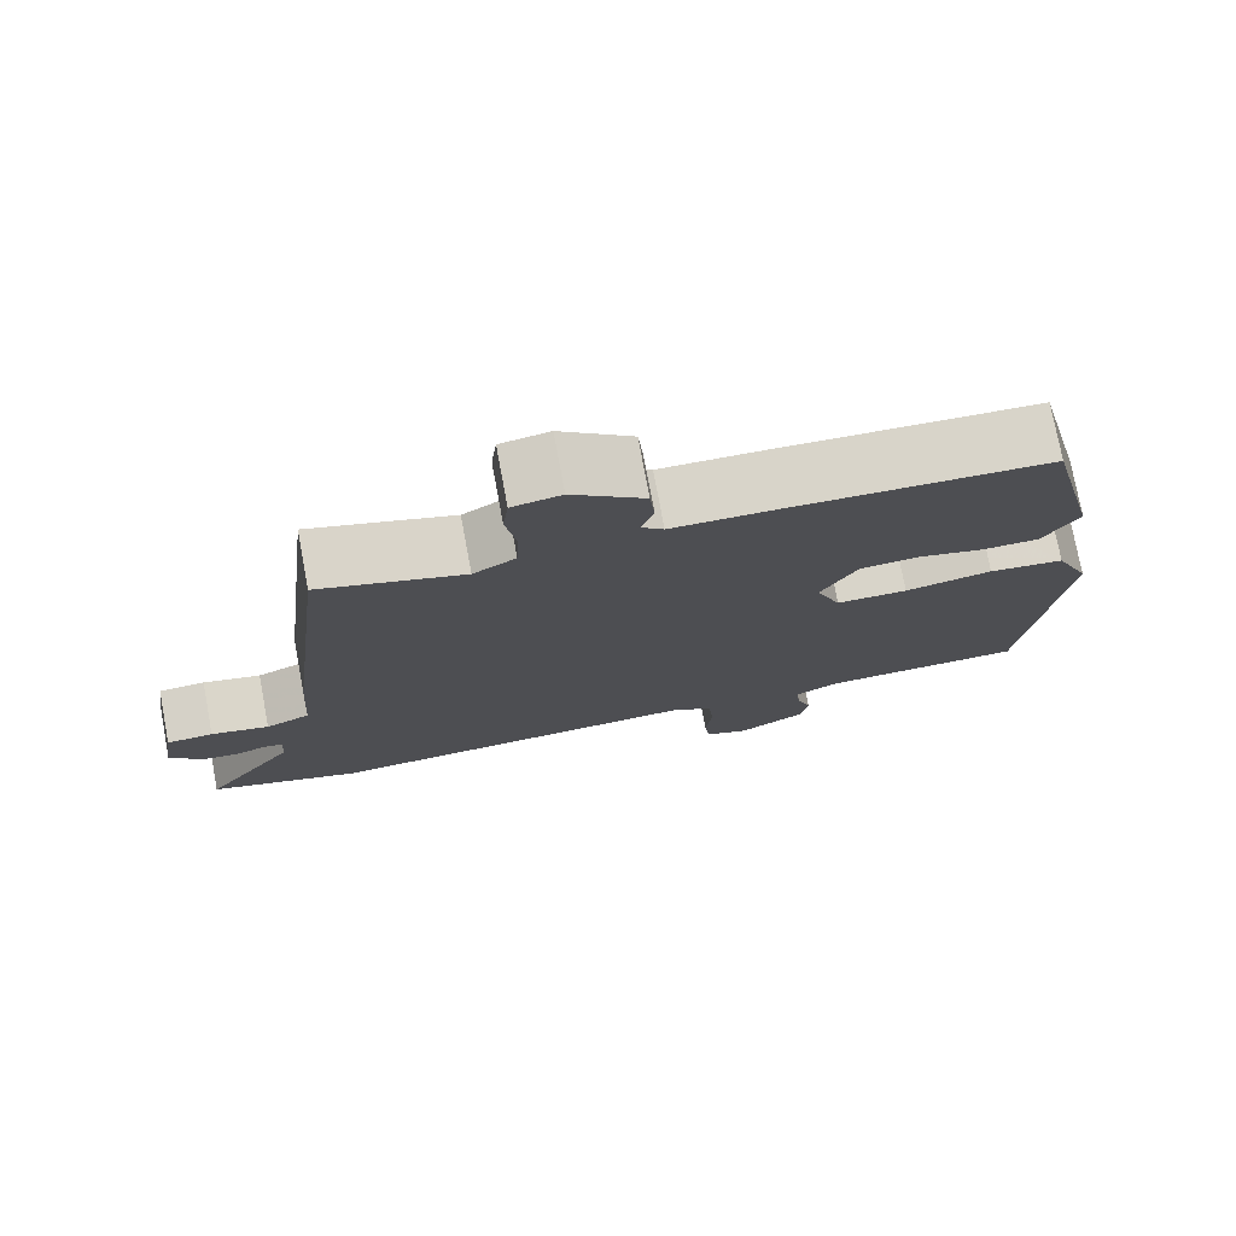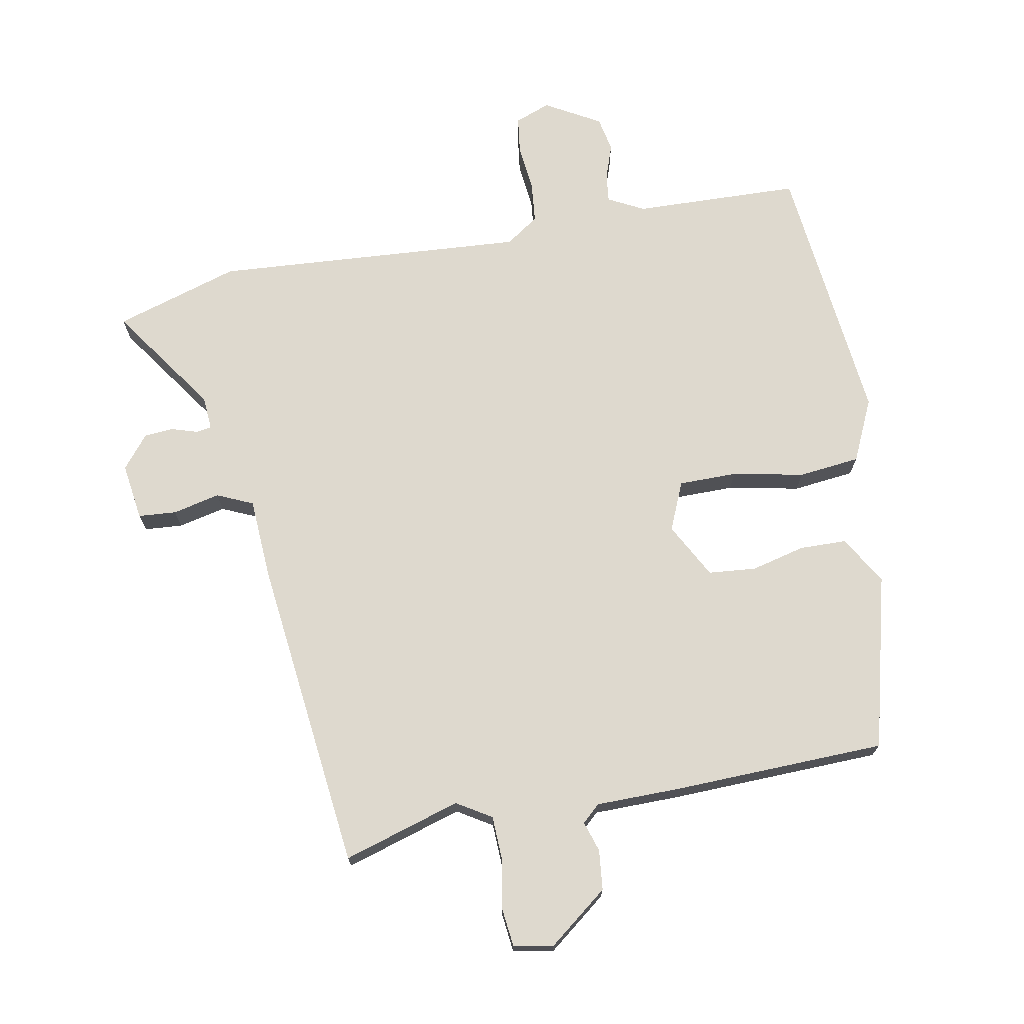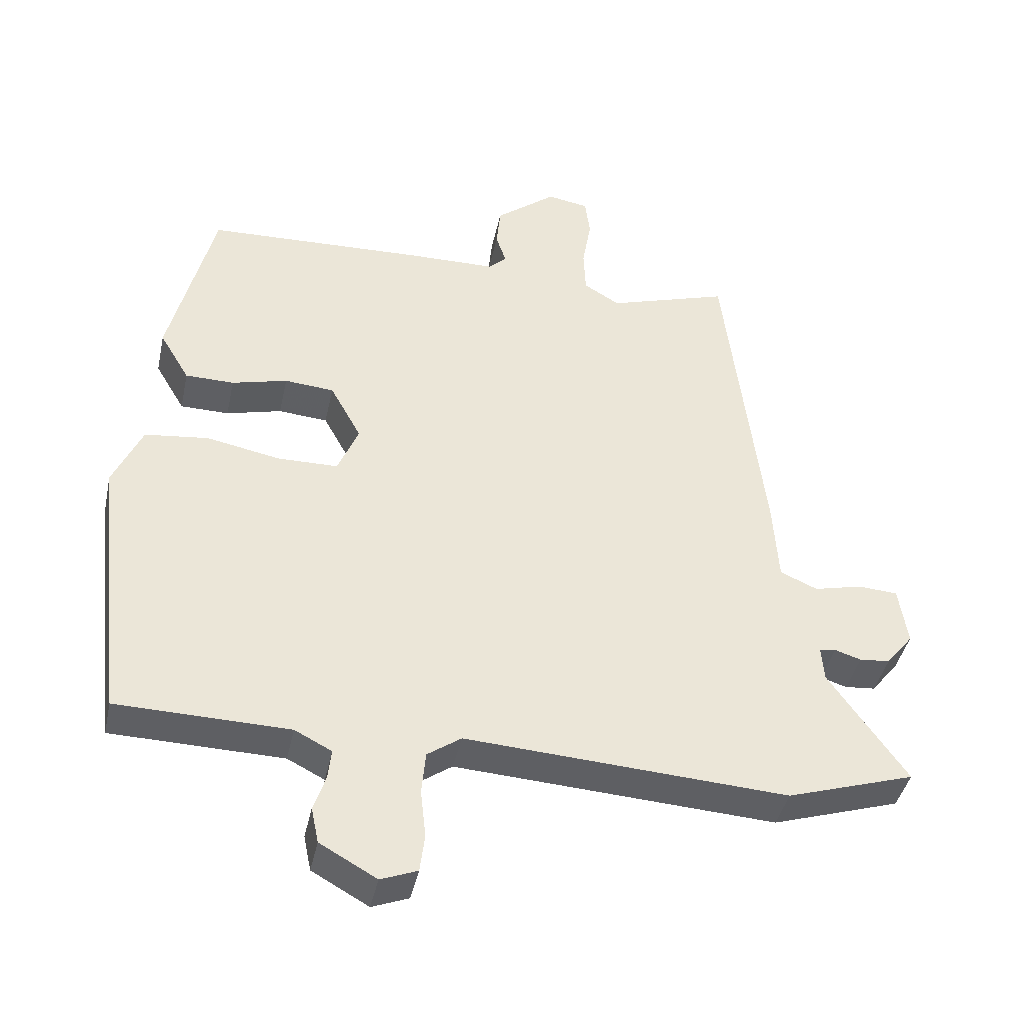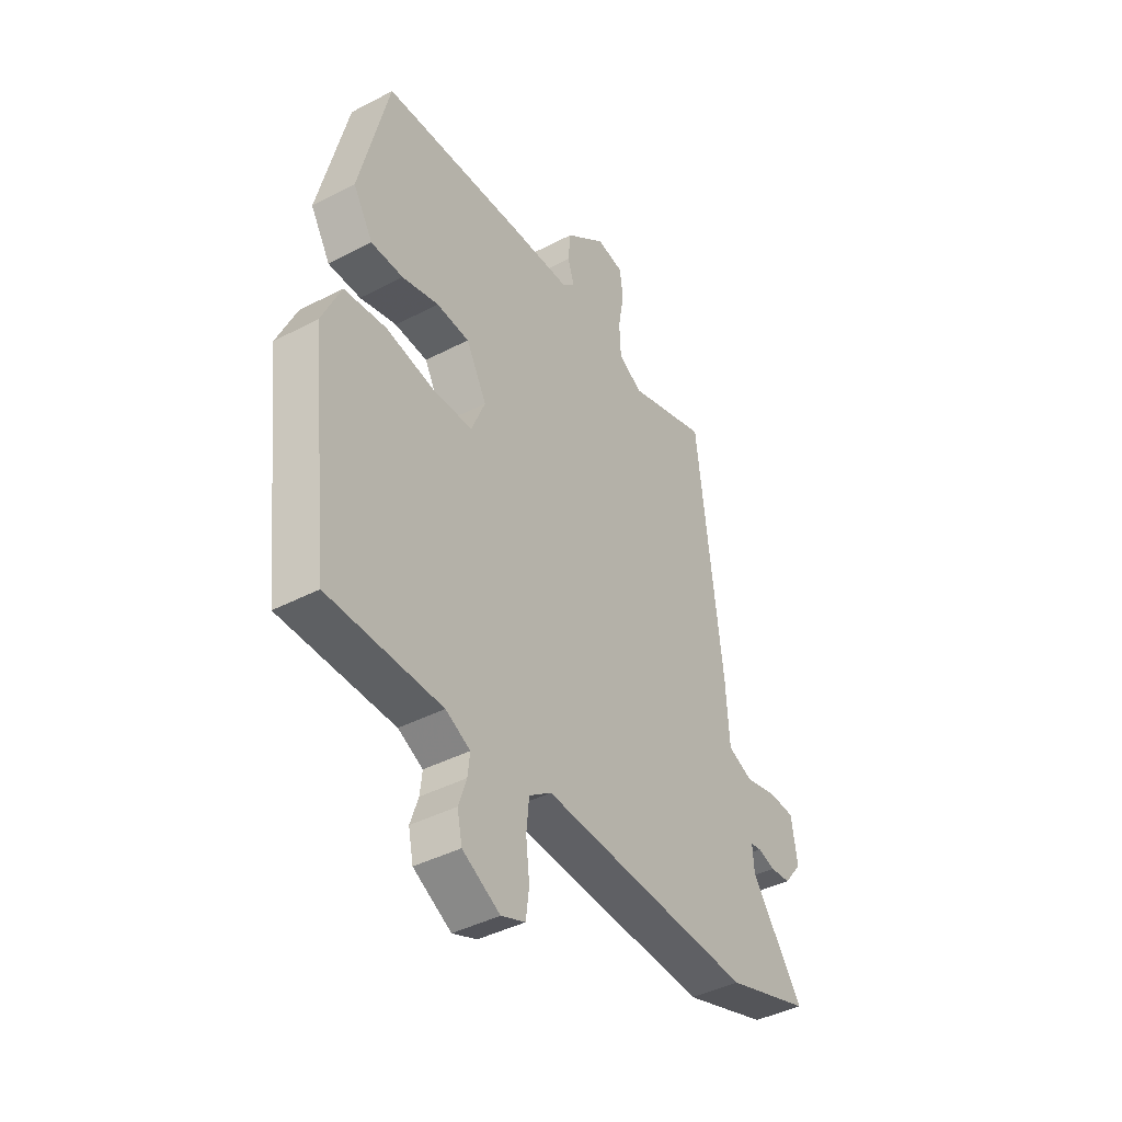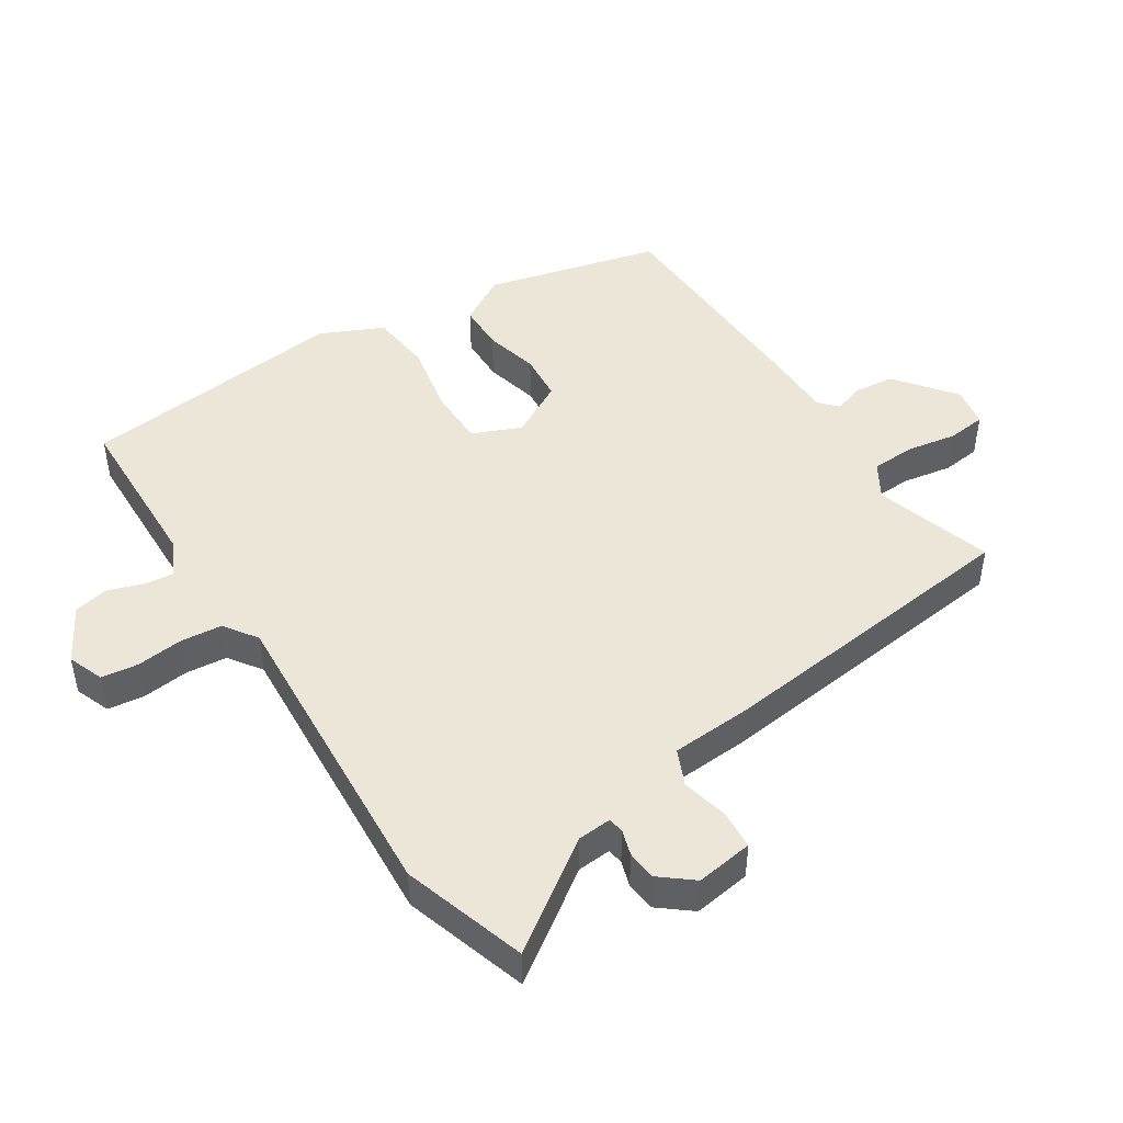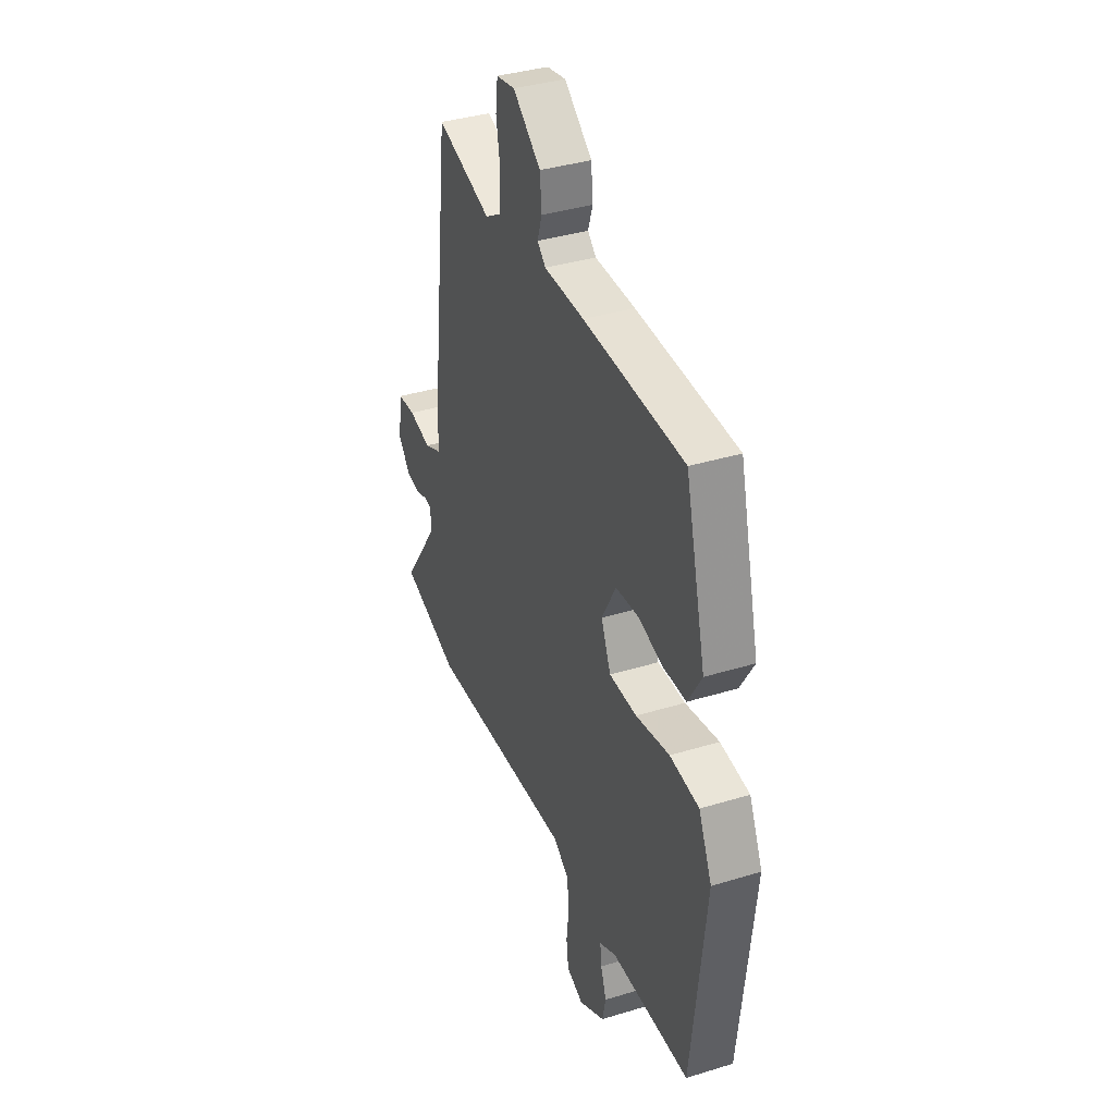
<metadata>
{"format":"obj","ext":"obj","renderer":"f3d","projection":"perspective","resolution":1024,"background":"white","views":[{"elev":76.0,"azim":-10.6,"up":"+Z"},{"elev":71.6,"azim":-10.1,"up":"+Y"},{"elev":-41.3,"azim":168.0,"up":"+Z"},{"elev":-41.3,"azim":122.4,"up":"+Z"},{"elev":46.6,"azim":-122.6,"up":"+Y"},{"elev":37.2,"azim":68.5,"up":"+Z"}]}
</metadata>
<code>
v -0.467 0.07 -0.511
v -0.656 0.07 -0.451
v -0.541 0.07 -0.288
v -0.537 0.07 -0.237
v -0.561 0.07 -0.233
v -0.6 0.07 -0.245
v -0.645 0.07 -0.241
v -0.685 0.07 -0.191
v -0.672 0.07 -0.104
v -0.614 0.07 -0.1
v -0.542 0.07 -0.117
v -0.487 0.07 -0.093
v -0.479 0.07 0.031
v -0.422 0.07 0.509
v -0.243 0.07 0.453
v -0.19 0.07 0.485
v -0.187 0.07 0.552
v -0.2 0.07 0.628
v -0.193 0.07 0.686
v -0.132 0.07 0.697
v -0.042 0.07 0.626
v -0.036 0.07 0.565
v -0.051 0.07 0.519
v -0.024 0.07 0.494
v 0.106 0.07 0.492
v 0.43 0.07 0.48
v 0.496 0.07 0.214
v 0.452 0.07 0.14
v 0.38 0.07 0.139
v 0.298 0.07 0.16
v 0.225 0.07 0.154
v 0.179 0.07 0.07
v 0.21 0.07 -0.004
v 0.299 0.07 -0.005
v 0.408 0.07 0.016
v 0.502 0.07 0.005
v 0.545 0.07 -0.09
v 0.499 0.07 -0.497
v 0.245 0.07 -0.503
v 0.19 0.07 -0.531
v 0.195 0.07 -0.575
v 0.213 0.07 -0.628
v 0.202 0.07 -0.681
v 0.118 0.07 -0.728
v 0.064 0.07 -0.707
v 0.057 0.07 -0.651
v 0.065 0.07 -0.58
v 0.059 0.07 -0.517
v 0.009 0.07 -0.482
v -0.467 0 -0.511
v -0.656 0 -0.451
v -0.541 0 -0.288
v -0.537 0 -0.237
v -0.561 0 -0.233
v -0.6 0 -0.245
v -0.645 0 -0.241
v -0.685 0 -0.191
v -0.672 0 -0.104
v -0.614 0 -0.1
v -0.542 0 -0.117
v -0.487 0 -0.093
v -0.479 0 0.031
v -0.422 0 0.509
v -0.243 0 0.453
v -0.19 0 0.485
v -0.187 0 0.552
v -0.2 0 0.628
v -0.193 0 0.686
v -0.132 0 0.697
v -0.042 0 0.626
v -0.036 0 0.565
v -0.051 0 0.519
v -0.024 0 0.494
v 0.106 0 0.492
v 0.43 0 0.48
v 0.496 0 0.214
v 0.452 0 0.14
v 0.38 0 0.139
v 0.298 0 0.16
v 0.225 0 0.154
v 0.179 0 0.07
v 0.21 0 -0.004
v 0.299 0 -0.005
v 0.408 0 0.016
v 0.502 0 0.005
v 0.545 0 -0.09
v 0.499 0 -0.497
v 0.245 0 -0.503
v 0.19 0 -0.531
v 0.195 0 -0.575
v 0.213 0 -0.628
v 0.202 0 -0.681
v 0.118 0 -0.728
v 0.064 0 -0.707
v 0.057 0 -0.651
v 0.065 0 -0.58
v 0.059 0 -0.517
v 0.009 0 -0.482
f 45 46 47
f 44 45 47
f 43 44 47
f 42 43 47
f 41 42 47
f 40 41 47 48
f 39 40 48 49
f 38 39 49
f 37 38 49
f 36 37 49
f 35 36 49
f 34 35 49
f 28 29 30
f 27 28 30
f 26 27 30
f 25 26 30
f 24 25 30
f 23 24 30 31
f 21 22 23
f 20 21 23
f 19 20 23
f 18 19 23
f 17 18 23
f 23 31 32
f 17 23 32
f 16 17 32
f 12 13 14 15
f 16 32 33
f 15 16 33
f 12 15 33
f 9 10 11
f 8 9 11
f 7 8 11
f 6 7 11
f 5 6 11
f 12 33 34
f 11 12 34
f 5 11 34
f 4 5 34
f 34 49 1
f 4 34 1
f 3 4 1
f 1 2 3
f 96 95 94
f 96 94 93
f 96 93 92
f 96 92 91
f 96 91 90
f 97 96 90 89
f 98 97 89 88
f 98 88 87
f 98 87 86
f 98 86 85
f 98 85 84
f 98 84 83
f 79 78 77
f 79 77 76
f 79 76 75
f 79 75 74
f 79 74 73
f 80 79 73 72
f 72 71 70
f 72 70 69
f 72 69 68
f 72 68 67
f 72 67 66
f 81 80 72
f 81 72 66
f 81 66 65
f 64 63 62 61
f 82 81 65
f 82 65 64
f 82 64 61
f 60 59 58
f 60 58 57
f 60 57 56
f 60 56 55
f 60 55 54
f 83 82 61
f 83 61 60
f 83 60 54
f 83 54 53
f 50 98 83
f 50 83 53
f 50 53 52
f 52 51 50
f 1 50 51 2
f 2 51 52 3
f 3 52 53 4
f 4 53 54 5
f 5 54 55 6
f 6 55 56 7
f 7 56 57 8
f 8 57 58 9
f 9 58 59 10
f 10 59 60 11
f 11 60 61 12
f 12 61 62 13
f 13 62 63 14
f 14 63 64 15
f 15 64 65 16
f 16 65 66 17
f 17 66 67 18
f 18 67 68 19
f 19 68 69 20
f 20 69 70 21
f 21 70 71 22
f 22 71 72 23
f 23 72 73 24
f 24 73 74 25
f 25 74 75 26
f 26 75 76 27
f 27 76 77 28
f 28 77 78 29
f 29 78 79 30
f 30 79 80 31
f 31 80 81 32
f 32 81 82 33
f 33 82 83 34
f 34 83 84 35
f 35 84 85 36
f 36 85 86 37
f 37 86 87 38
f 38 87 88 39
f 39 88 89 40
f 40 89 90 41
f 41 90 91 42
f 42 91 92 43
f 43 92 93 44
f 44 93 94 45
f 45 94 95 46
f 46 95 96 47
f 47 96 97 48
f 48 97 98 49
f 49 98 50 1

</code>
